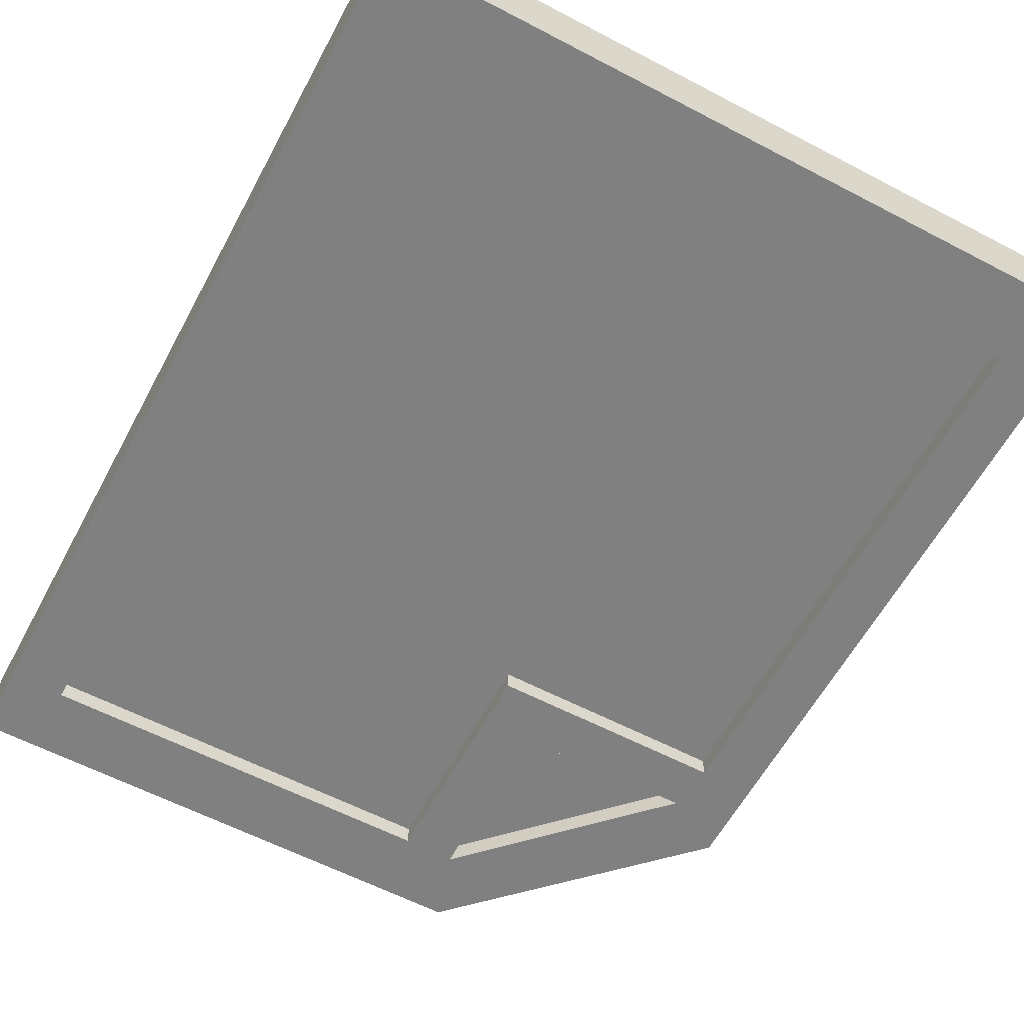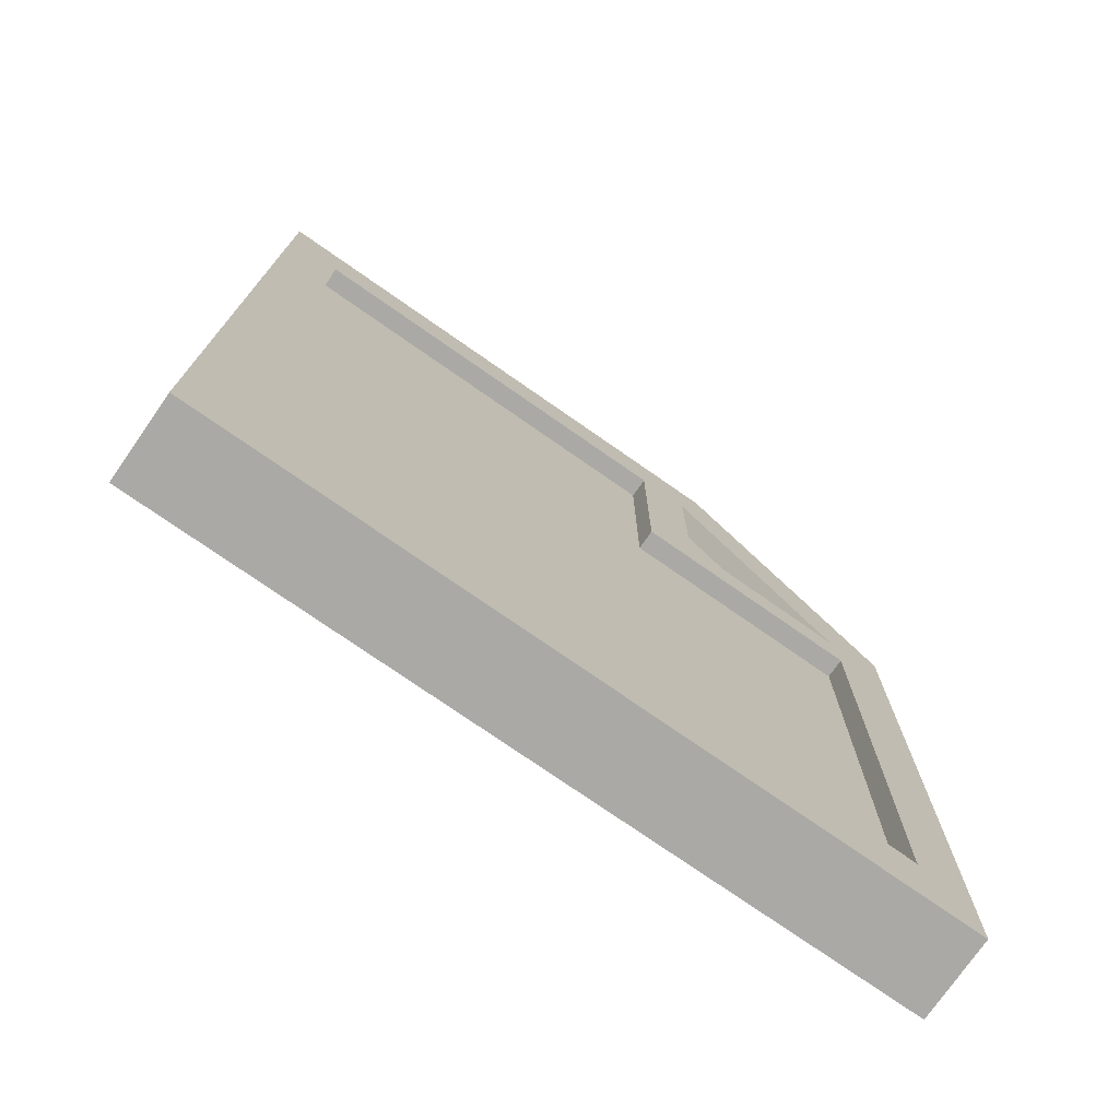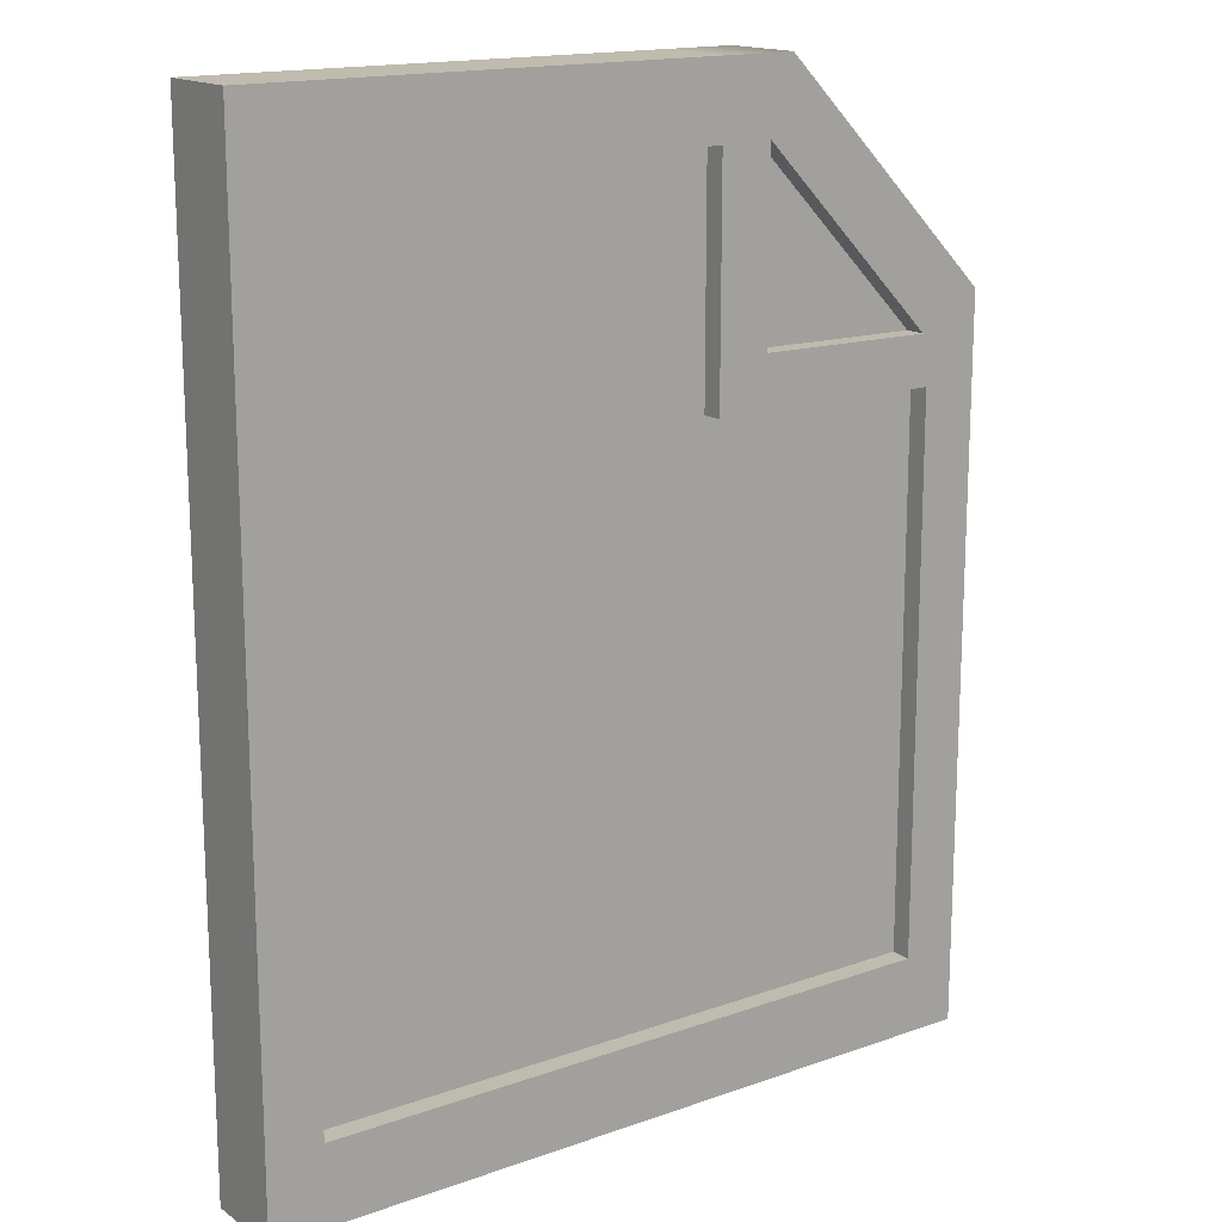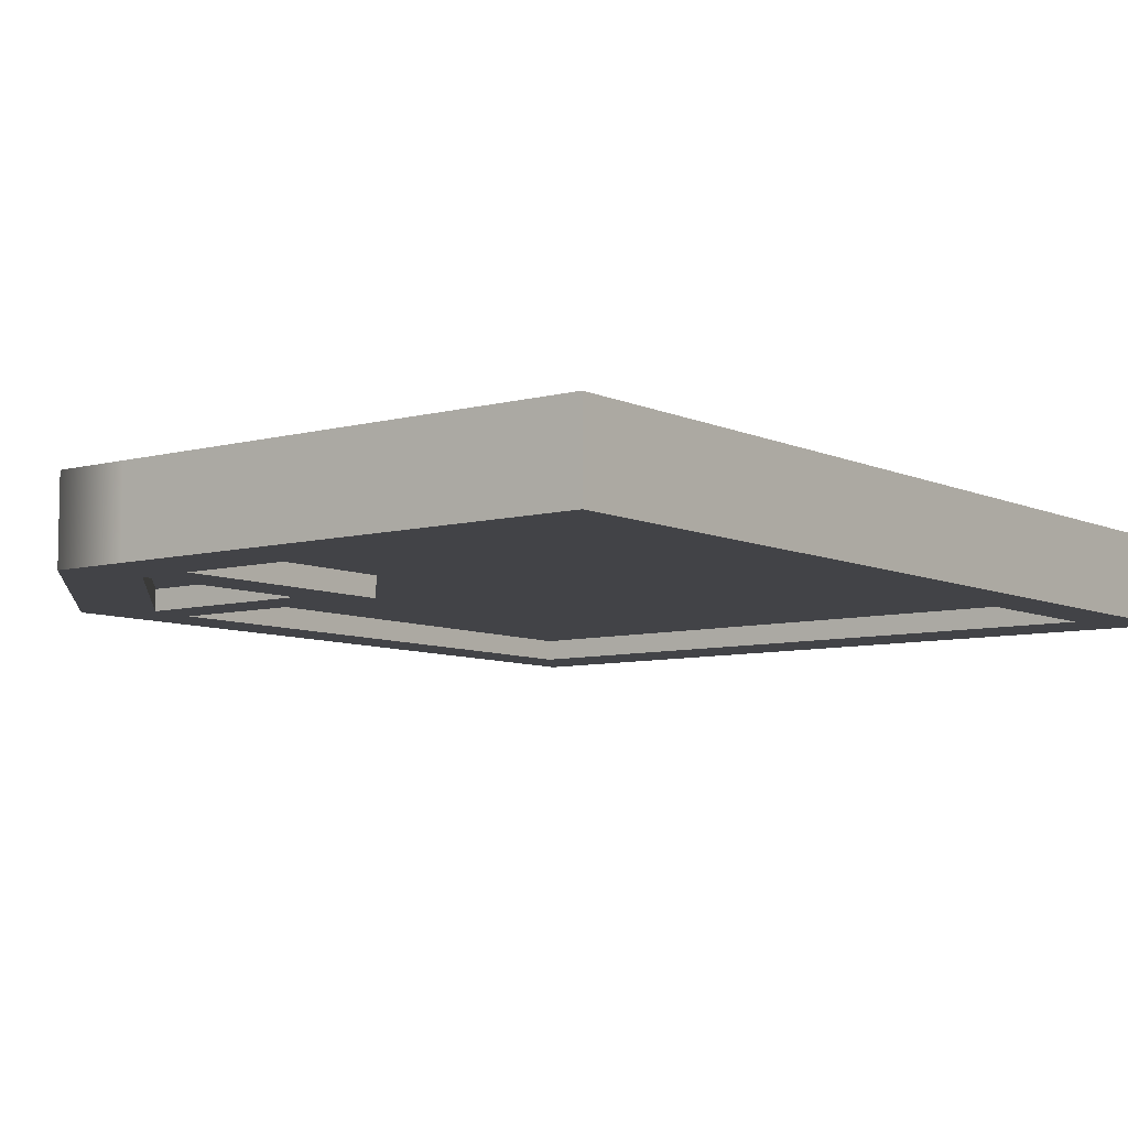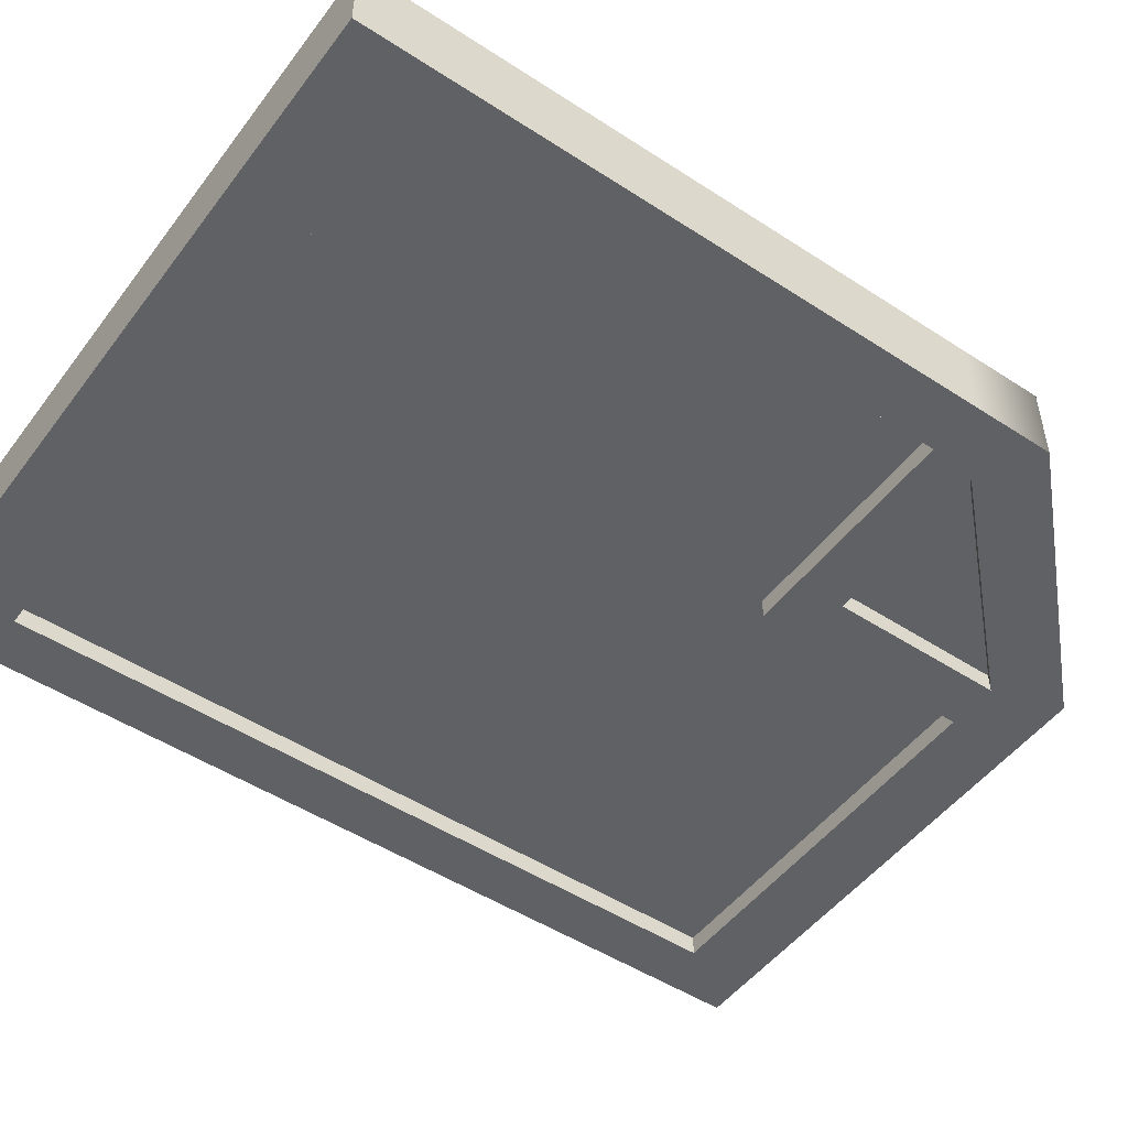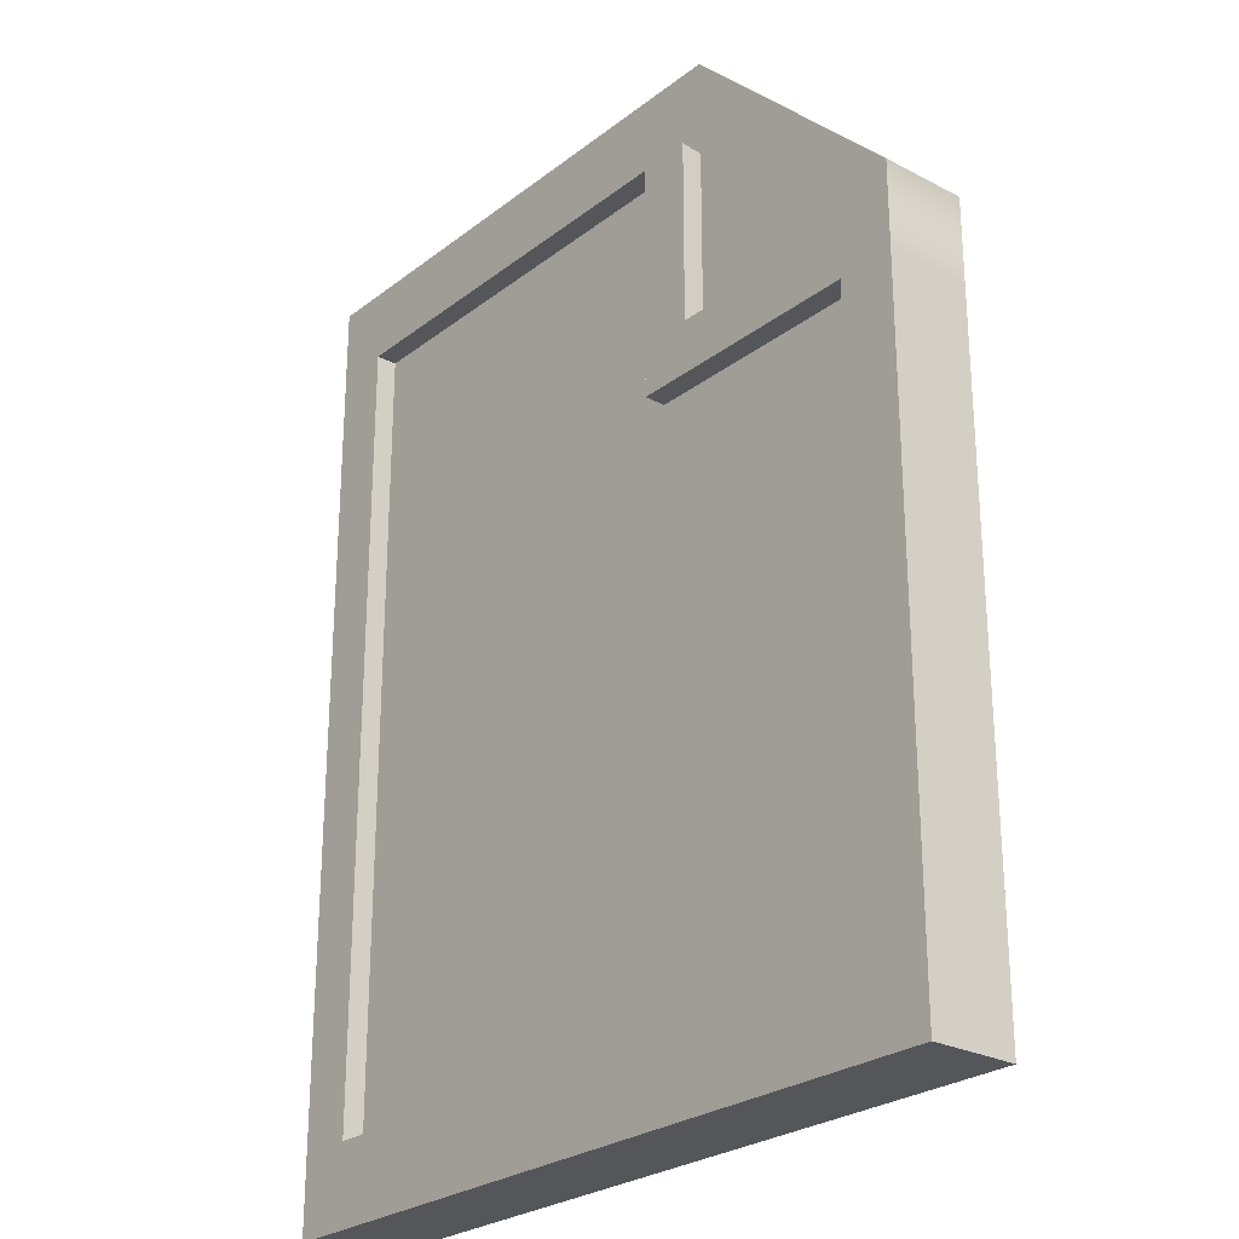
<metadata>
{"format":"obj","ext":"obj","renderer":"f3d","projection":"perspective","resolution":1024,"background":"white","views":[{"elev":-60.0,"azim":-28.2,"up":"+Z"},{"elev":-75.3,"azim":-34.9,"up":"+Y"},{"elev":16.1,"azim":-36.1,"up":"+Y"},{"elev":-7.5,"azim":-142.4,"up":"+Z"},{"elev":-49.9,"azim":54.4,"up":"+Z"},{"elev":-26.0,"azim":50.2,"up":"+Y"}]}
</metadata>
<code>
g default
v -3.63 -4.375 0.4956
v -2.136 -4.375 0.4956
v -0.6422 -4.375 0.4956
v 0.9384 -4.375 0.4956
v 1.677 -4.375 0.4956
v 3.84 -4.375 0.4956
v -3.63 -2.051 0.4956
v 3.84 -2.051 0.4956
v -3.63 1.906 0.4956
v 0.9384 1.906 0.4956
v 1.677 1.906 0.4956
v 3.84 1.906 0.4956
v -3.63 2.741 0.4956
v 0.9384 2.741 0.4956
v 1.447 2.415 0.4956
v 3.84 2.741 0.4956
v -3.63 4.918 0.4956
v -2.136 4.918 0.4956
v -0.6422 4.918 0.4956
v 0.9384 4.918 0.4956
v 1.677 4.918 0.4956
v -3.63 4.918 -0.3238
v -2.136 4.918 -0.3238
v -0.6422 4.918 -0.3238
v 0.9384 4.918 -0.3238
v 1.677 4.918 -0.3238
v -3.63 2.741 -0.3238
v 0.9384 2.741 -0.3238
v 1.447 2.415 -0.3238
v 3.84 2.741 -0.3238
v -3.63 1.906 -0.3238
v 0.9384 1.906 -0.3238
v 1.677 1.906 -0.3238
v 3.84 1.906 -0.3238
v -3.63 -2.051 -0.3238
v 3.84 -2.051 -0.3238
v -3.63 -4.375 -0.3238
v -2.136 -4.375 -0.3238
v -0.6422 -4.375 -0.3238
v 0.9384 -4.375 -0.3238
v 1.677 -4.375 -0.3238
v 3.84 -4.375 -0.3238
v 1.449 4.209 -0.3238
v 3.226 2.393 -0.3238
v 3.226 2.393 0.4956
v 1.449 4.209 0.4956
v -2.136 4.194 0.4956
v -3.63 4.194 0.4956
v -0.6422 4.194 0.4956
v -2.136 4.194 -0.3238
v -3.63 4.194 -0.3238
v -0.6422 4.194 -0.3238
v 0.9384 4.194 -0.3238
v 0.9384 4.194 0.4956
v 3.293 -4.375 0.4956
v 3.291 -2.051 0.4956
v 3.287 1.906 0.4956
v 3.291 -2.051 -0.3238
v 3.293 -4.375 -0.3238
v 3.287 1.906 -0.3238
v -2.136 -3.605 0.4956
v -3.63 -3.605 0.4956
v -0.6422 -3.605 0.4956
v 0.9384 -3.605 0.4956
v -2.136 -3.605 -0.3238
v -3.63 -3.605 -0.3238
v -0.6422 -3.605 -0.3238
v 0.9384 -3.605 -0.3238
v 1.677 -3.605 0.4956
v 3.292 -3.605 0.4956
v 1.677 -3.605 -0.3238
v 3.292 -3.605 -0.3238
v 3.84 -3.605 0.4956
v 3.84 -3.605 -0.3238
v -3.085 1.906 0.4956
v -3.085 2.741 0.4956
v -3.085 4.194 0.4956
v -3.085 4.918 0.4956
v -3.085 4.918 -0.3238
v -3.085 4.194 -0.3238
v -3.085 2.741 -0.3238
v -3.085 1.906 -0.3238
v -3.085 -3.605 0.4956
v -3.085 -2.051 0.4956
v -3.085 -2.051 -0.3238
v -3.085 -3.605 -0.3238
v -3.085 -4.375 -0.3238
v -3.085 -4.375 0.4956
v -0.6422 1.906 -0.1188
v 0.9384 1.906 -0.1188
v -0.6422 2.741 -0.1188
v 0.9384 2.741 -0.1188
v -0.6422 4.194 -0.1188
v 0.9384 4.194 -0.1188
v -0.6422 -2.051 -0.1188
v 0.9384 -2.051 -0.1188
v -0.6422 -3.605 -0.1188
v 0.9384 -3.605 -0.1188
v 1.677 -3.605 -0.1188
v 1.677 -2.051 -0.1188
v 3.292 -3.605 -0.1188
v 3.291 -2.051 -0.1188
v 1.677 1.906 -0.1188
v 3.287 1.906 -0.1188
v -2.136 1.906 -0.1188
v -2.136 2.741 -0.1188
v -2.136 4.194 -0.1188
v -2.136 -2.051 -0.1188
v -2.136 -3.605 -0.1188
v -3.085 4.194 -0.1188
v -3.085 2.741 -0.1188
v -3.085 1.906 -0.1188
v -3.085 -2.051 -0.1188
v -3.085 -3.605 -0.1188
v -0.6422 2.741 0.2906
v 0.9384 2.741 0.2906
v -0.6422 1.906 0.2906
v 0.9384 1.906 0.2906
v -0.6422 4.194 0.2906
v 0.9384 4.194 0.2906
v -0.6422 -3.605 0.2906
v 0.9384 -3.605 0.2906
v 0.9384 -2.051 0.2906
v -0.6422 -2.051 0.2906
v 1.677 -3.605 0.2906
v 1.677 -2.051 0.2906
v 3.292 -3.605 0.2906
v 3.291 -2.051 0.2906
v 1.677 1.906 0.2906
v 3.287 1.906 0.2906
v -2.136 2.741 0.2906
v -2.136 1.906 0.2906
v -2.136 4.194 0.2906
v -2.136 -2.051 0.2906
v -2.136 -3.605 0.2906
v -3.085 -3.605 0.2906
v -3.085 -2.051 0.2906
v -3.085 1.906 0.2906
v -3.085 2.741 0.2906
v -3.085 4.194 0.2906
v 1.449 4.209 -0.1188
v 3.226 2.393 -0.1188
v 1.447 2.415 -0.1188
v 3.226 2.393 0.2906
v 1.449 4.209 0.2906
v 1.447 2.415 0.2906
g pCube1
f 90 89 91 92
f 20 25 24 19
f 26 21 16 30
f 34 30 16 12
f 20 21 26 25
f 60 44 30 34
f 121 122 123 124
f 117 124 123 118
f 95 89 90 96
f 98 97 95 96
f 3 39 40 4
f 122 125 126 123
f 125 127 128 126
f 129 118 123 126
f 126 128 130 129
f 99 98 96 100
f 101 99 100 102
f 5 4 40 41
f 41 59 55 5
f 73 74 36 8
f 103 100 96 90
f 104 102 100 103
f 36 34 12 8
f 36 58 60 34
f 74 72 58 36
f 6 55 59 42
f 70 73 8 56
f 12 57 56 8
f 72 74 42 59
f 71 72 59 41
f 68 71 41 40
f 67 68 40 39
f 64 63 3 4
f 69 64 4 5
f 70 69 5 55
f 73 70 55 6
f 74 73 6 42
f 75 76 13 9
f 115 131 132 117
f 77 78 17 48
f 18 47 49 19
f 78 79 22 17
f 24 23 18 19
f 79 80 51 22
f 81 82 31 27
f 89 105 106 91
f 13 27 31 9
f 22 51 48 17
f 80 81 27 51
f 13 48 51 27
f 76 77 48 13
f 115 119 133 131
f 83 84 7 62
f 134 135 121 124
f 84 75 9 7
f 117 132 134 124
f 82 85 35 31
f 95 108 105 89
f 85 86 66 35
f 95 97 109 108
f 87 88 1 37
f 3 2 38 39
f 35 66 62 7
f 9 31 35 7
f 38 65 67 39
f 86 87 37 66
f 1 62 66 37
f 88 83 62 1
f 3 63 61 2
f 88 87 38 2
f 83 88 2 61
f 137 136 135 134
f 138 137 134 132
f 139 138 132 131
f 140 139 131 133
f 78 77 47 18
f 79 78 18 23
f 80 79 23 50
f 111 110 107 106
f 112 111 106 105
f 113 112 105 108
f 114 113 108 109
f 87 86 65 38
f 28 32 90 92
f 68 67 97 98
f 71 68 98 99
f 72 71 99 101
f 58 72 101 102
f 32 33 103 90
f 60 58 102 104
f 33 60 104 103
f 67 65 109 97
f 81 80 110 111
f 80 50 107 110
f 82 81 111 112
f 85 82 112 113
f 86 85 113 114
f 65 86 114 109
f 63 64 122 121
f 64 69 125 122
f 69 70 127 125
f 70 56 128 127
f 11 10 118 129
f 56 57 130 128
f 57 11 129 130
f 49 47 133 119
f 61 63 121 135
f 84 83 136 137
f 83 61 135 136
f 75 84 137 138
f 76 75 138 139
f 77 76 139 140
f 47 77 140 133
f 25 53 52 24
f 91 93 94 92
f 141 142 143
f 33 29 44 60
f 44 43 26 30
f 43 29 28 53
f 32 28 29 33
f 23 24 52 50
f 91 106 107 93
f 93 52 53 94
f 94 53 28 92
f 107 50 52 93
f 141 43 44 142
f 142 44 29 143
f 143 29 43 141
f 25 26 43 53
f 118 116 115 117
f 19 49 54 20
f 116 120 119 115
f 45 15 11 57
f 45 16 21 46
f 144 145 146
f 15 14 10 11
f 14 15 46 54
f 45 57 12 16
f 118 10 14 116
f 120 54 49 119
f 116 14 54 120
f 144 45 46 145
f 145 46 15 146
f 146 15 45 144
f 46 21 20 54

</code>
